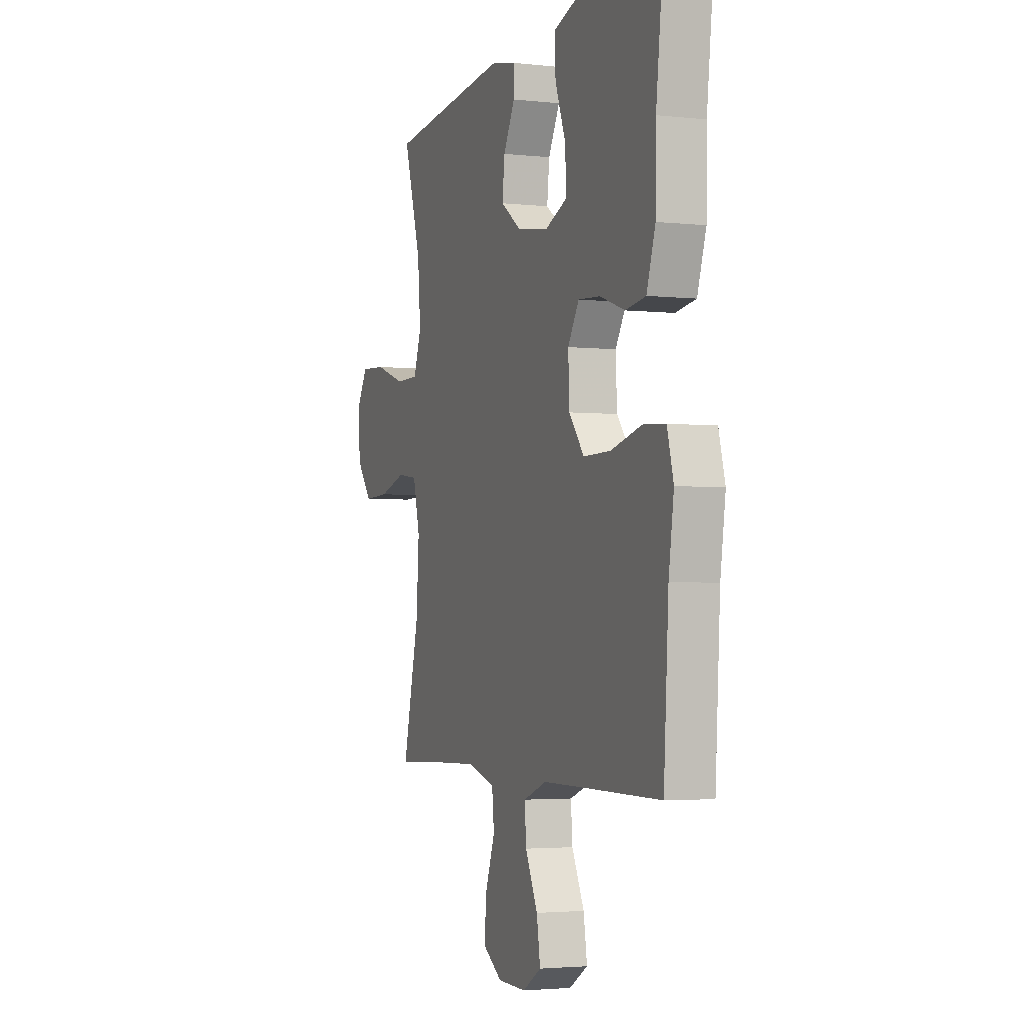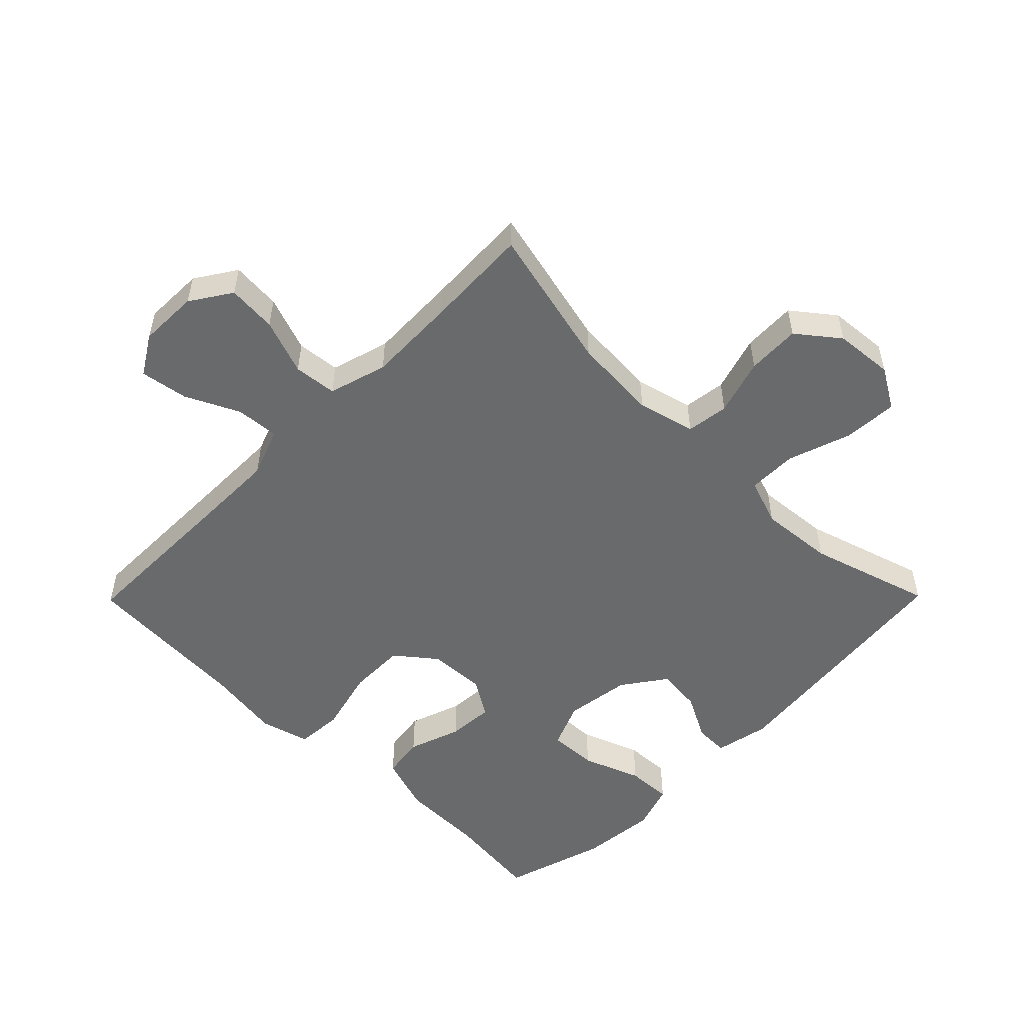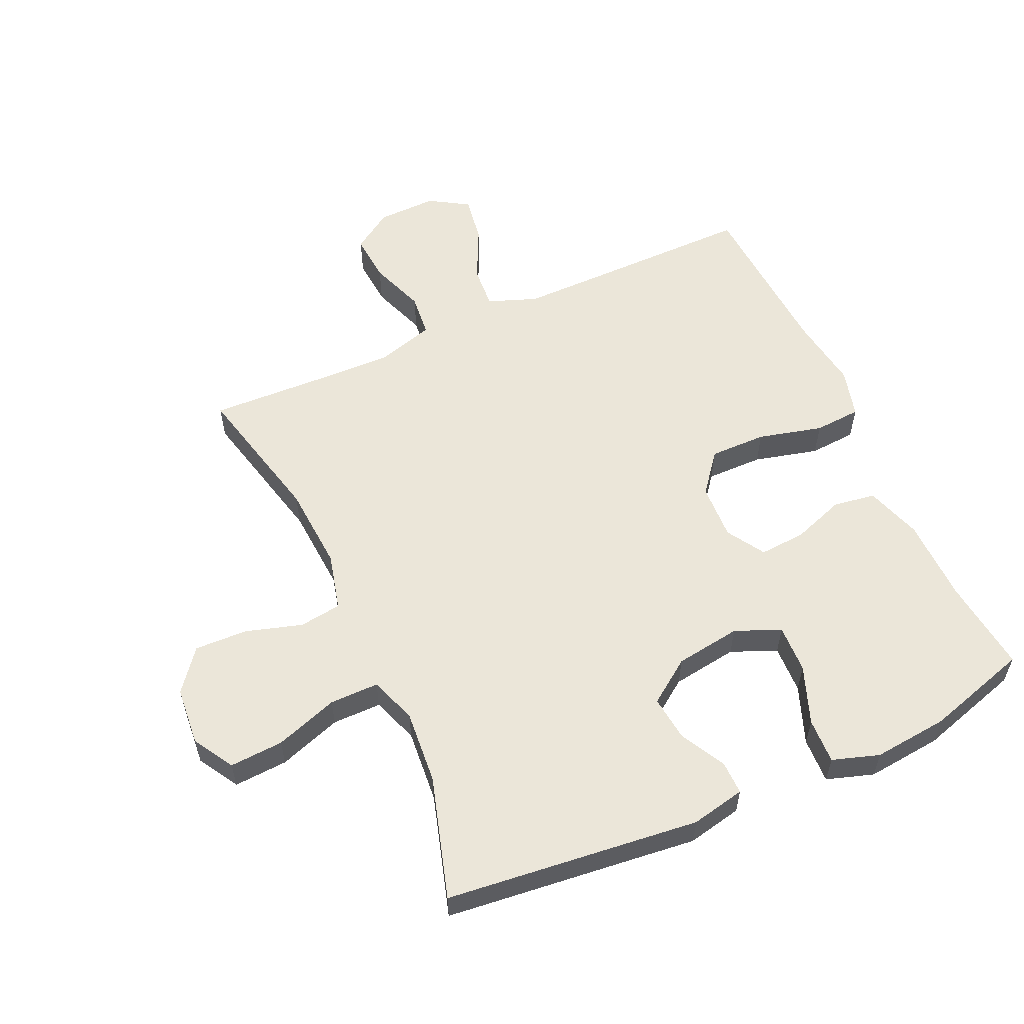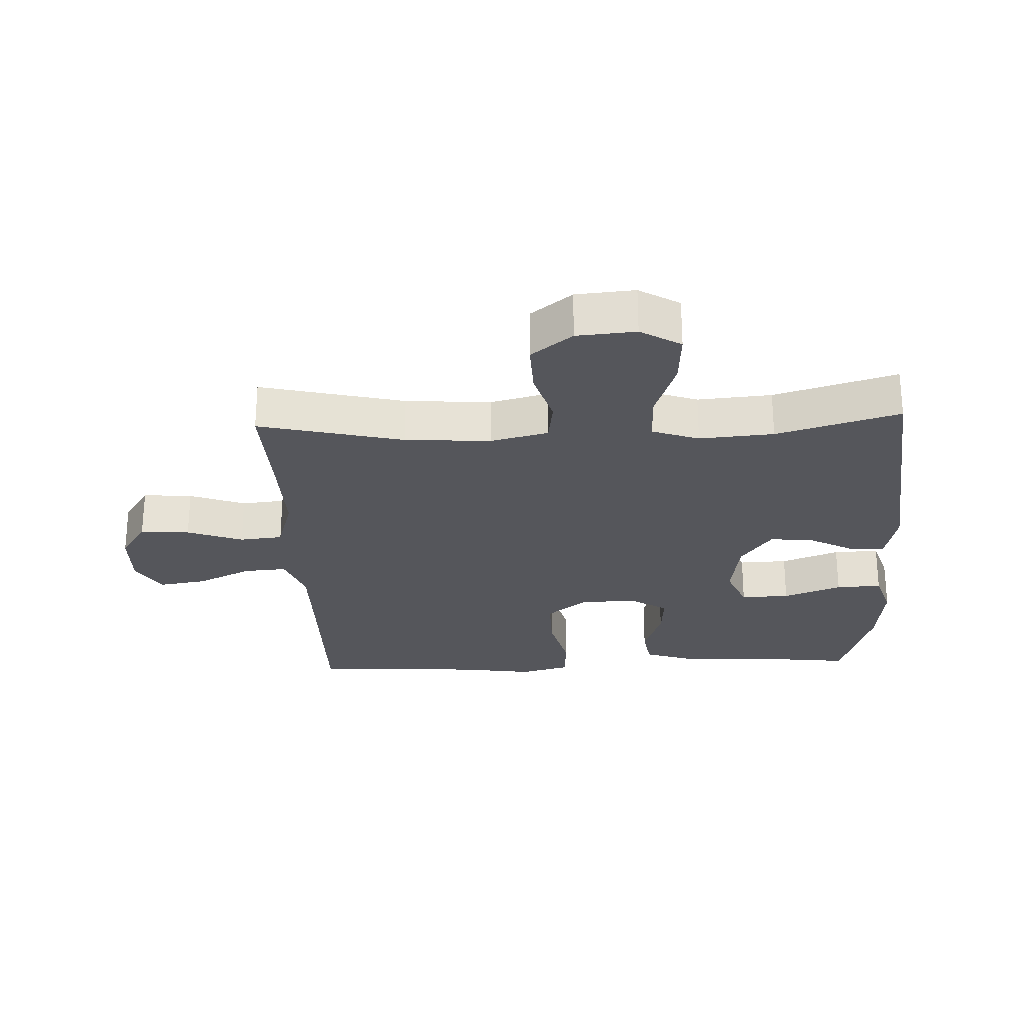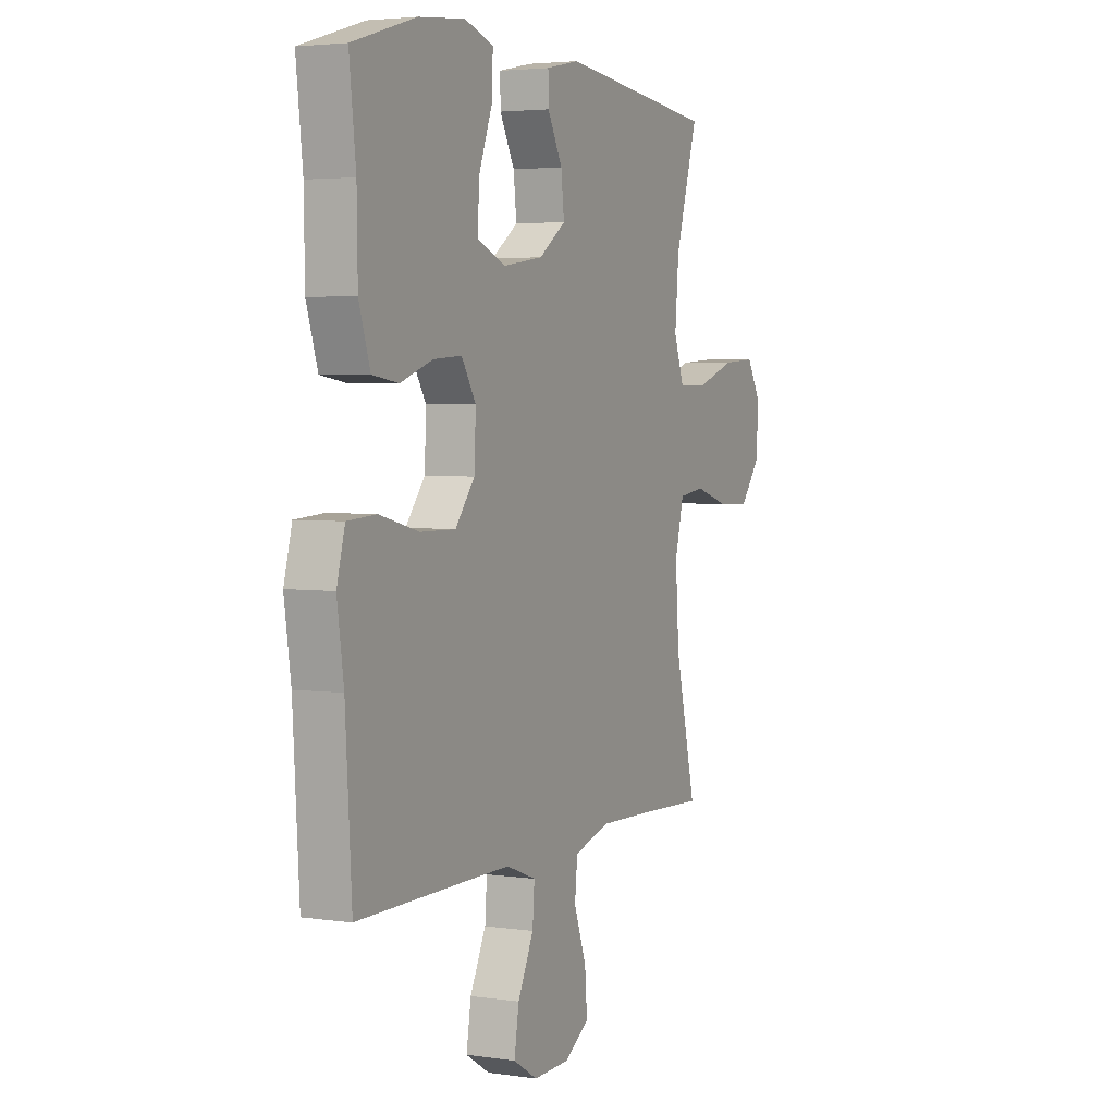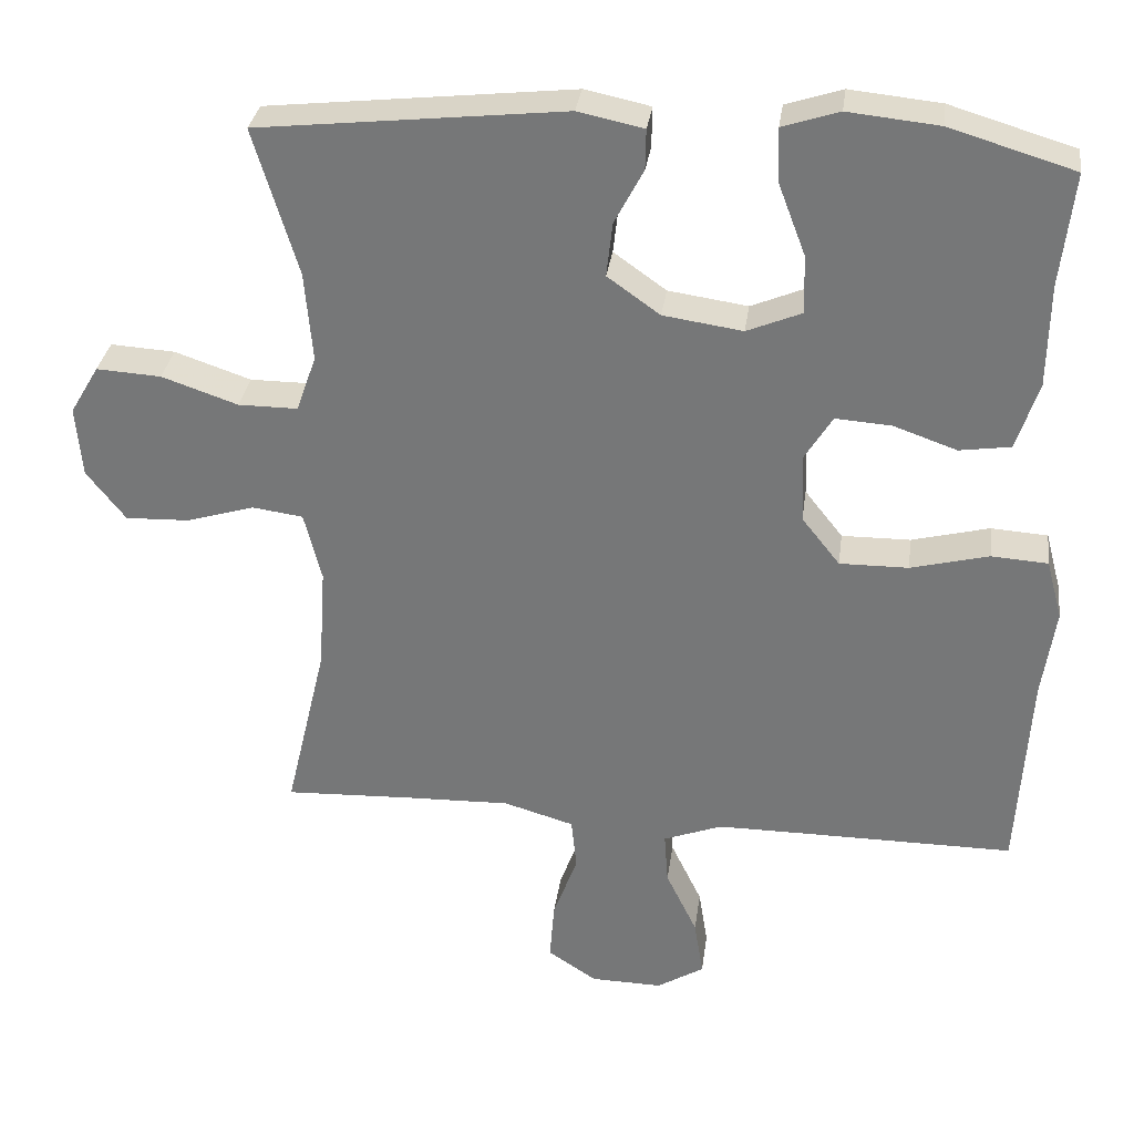
<metadata>
{"format":"obj","ext":"obj","renderer":"f3d","projection":"perspective","resolution":1024,"background":"white","views":[{"elev":-2.9,"azim":69.1,"up":"+Z"},{"elev":-52.9,"azim":-134.6,"up":"+Y"},{"elev":57.0,"azim":-24.4,"up":"+Y"},{"elev":-26.3,"azim":-87.7,"up":"+Y"},{"elev":3.7,"azim":115.8,"up":"+Z"},{"elev":31.8,"azim":7.7,"up":"+Z"}]}
</metadata>
<code>
v -0.5 0.07 0.5
v -0.099 0.07 0.544
v -0.013 0.07 0.526
v -0.014 0.07 0.473
v -0.052 0.07 0.401
v -0.06 0.07 0.33
v 0.009 0.07 0.281
v 0.113 0.07 0.266
v 0.185 0.07 0.296
v 0.182 0.07 0.373
v 0.147 0.07 0.465
v 0.144 0.07 0.537
v 0.218 0.07 0.561
v 0.337 0.07 0.549
v 0.5 0.07 0.5
v 0.483 0.07 0.351
v 0.481 0.07 0.217
v 0.452 0.07 0.128
v 0.385 0.07 0.118
v 0.302 0.07 0.147
v 0.229 0.07 0.152
v 0.192 0.07 0.092
v 0.196 0.07 0.003
v 0.246 0.07 -0.06
v 0.336 0.07 -0.059
v 0.438 0.07 -0.033
v 0.512 0.07 -0.038
v 0.533 0.07 -0.116
v 0.516 0.07 -0.233
v 0.5 0.07 -0.5
v 0.228 0.07 -0.499
v 0.106 0.07 -0.499
v 0.029 0.07 -0.528
v 0.034 0.07 -0.596
v 0.075 0.07 -0.681
v 0.087 0.07 -0.756
v 0.025 0.07 -0.794
v -0.069 0.07 -0.792
v -0.133 0.07 -0.75
v -0.127 0.07 -0.672
v -0.095 0.07 -0.584
v -0.102 0.07 -0.516
v -0.194 0.07 -0.489
v -0.332 0.07 -0.493
v -0.5 0.07 -0.5
v -0.446 0.07 -0.272
v -0.437 0.07 -0.137
v -0.46 0.07 -0.046
v -0.527 0.07 -0.037
v -0.616 0.07 -0.064
v -0.7 0.07 -0.067
v -0.751 0.07 -0.002
v -0.759 0.07 0.091
v -0.721 0.07 0.155
v -0.636 0.07 0.15
v -0.536 0.07 0.116
v -0.458 0.07 0.116
v -0.432 0.07 0.19
v -0.442 0.07 0.307
v -0.5 0 0.5
v -0.099 0 0.544
v -0.013 0 0.526
v -0.014 0 0.473
v -0.052 0 0.401
v -0.06 0 0.33
v 0.009 0 0.281
v 0.113 0 0.266
v 0.185 0 0.296
v 0.182 0 0.373
v 0.147 0 0.465
v 0.144 0 0.537
v 0.218 0 0.561
v 0.337 0 0.549
v 0.5 0 0.5
v 0.483 0 0.351
v 0.481 0 0.217
v 0.452 0 0.128
v 0.385 0 0.118
v 0.302 0 0.147
v 0.229 0 0.152
v 0.192 0 0.092
v 0.196 0 0.003
v 0.246 0 -0.06
v 0.336 0 -0.059
v 0.438 0 -0.033
v 0.512 0 -0.038
v 0.533 0 -0.116
v 0.516 0 -0.233
v 0.5 0 -0.5
v 0.228 0 -0.499
v 0.106 0 -0.499
v 0.029 0 -0.528
v 0.034 0 -0.596
v 0.075 0 -0.681
v 0.087 0 -0.756
v 0.025 0 -0.794
v -0.069 0 -0.792
v -0.133 0 -0.75
v -0.127 0 -0.672
v -0.095 0 -0.584
v -0.102 0 -0.516
v -0.194 0 -0.489
v -0.332 0 -0.493
v -0.5 0 -0.5
v -0.446 0 -0.272
v -0.437 0 -0.137
v -0.46 0 -0.046
v -0.527 0 -0.037
v -0.616 0 -0.064
v -0.7 0 -0.067
v -0.751 0 -0.002
v -0.759 0 0.091
v -0.721 0 0.155
v -0.636 0 0.15
v -0.536 0 0.116
v -0.458 0 0.116
v -0.432 0 0.19
v -0.442 0 0.307
f 53 54 55 56
f 53 56 57
f 52 53 57
f 49 50 51 52
f 48 49 52 57
f 47 48 57 58
f 44 45 46
f 43 44 46 47
f 42 43 47 58
f 38 39 40 41
f 38 41 42
f 37 38 42
f 34 35 36 37
f 33 34 37 42
f 32 33 42 58
f 29 30 31
f 25 26 27 28
f 24 25 28 29
f 17 18 19 20
f 16 17 20 21
f 15 16 21
f 14 15 21
f 13 14 21 22
f 10 11 12 13
f 9 10 13
f 2 3 4 5
f 59 1 2 5
f 59 5 6
f 58 59 6 7
f 32 58 7 8
f 24 29 31 32
f 23 24 32
f 22 23 32 8
f 9 13 22
f 8 9 22
f 115 114 113 112
f 116 115 112
f 116 112 111
f 111 110 109 108
f 116 111 108 107
f 117 116 107 106
f 105 104 103
f 106 105 103 102
f 117 106 102 101
f 100 99 98 97
f 101 100 97
f 101 97 96
f 96 95 94 93
f 101 96 93 92
f 117 101 92 91
f 90 89 88
f 87 86 85 84
f 88 87 84 83
f 79 78 77 76
f 80 79 76 75
f 80 75 74
f 80 74 73
f 81 80 73 72
f 72 71 70 69
f 72 69 68
f 64 63 62 61
f 64 61 60 118
f 65 64 118
f 66 65 118 117
f 67 66 117 91
f 91 90 88 83
f 91 83 82
f 67 91 82 81
f 81 72 68
f 81 68 67
f 1 60 61 2
f 2 61 62 3
f 3 62 63 4
f 4 63 64 5
f 5 64 65 6
f 6 65 66 7
f 7 66 67 8
f 8 67 68 9
f 9 68 69 10
f 10 69 70 11
f 11 70 71 12
f 12 71 72 13
f 13 72 73 14
f 14 73 74 15
f 15 74 75 16
f 16 75 76 17
f 17 76 77 18
f 18 77 78 19
f 19 78 79 20
f 20 79 80 21
f 21 80 81 22
f 22 81 82 23
f 23 82 83 24
f 24 83 84 25
f 25 84 85 26
f 26 85 86 27
f 27 86 87 28
f 28 87 88 29
f 29 88 89 30
f 30 89 90 31
f 31 90 91 32
f 32 91 92 33
f 33 92 93 34
f 34 93 94 35
f 35 94 95 36
f 36 95 96 37
f 37 96 97 38
f 38 97 98 39
f 39 98 99 40
f 40 99 100 41
f 41 100 101 42
f 42 101 102 43
f 43 102 103 44
f 44 103 104 45
f 45 104 105 46
f 46 105 106 47
f 47 106 107 48
f 48 107 108 49
f 49 108 109 50
f 50 109 110 51
f 51 110 111 52
f 52 111 112 53
f 53 112 113 54
f 54 113 114 55
f 55 114 115 56
f 56 115 116 57
f 57 116 117 58
f 58 117 118 59
f 59 118 60 1

</code>
